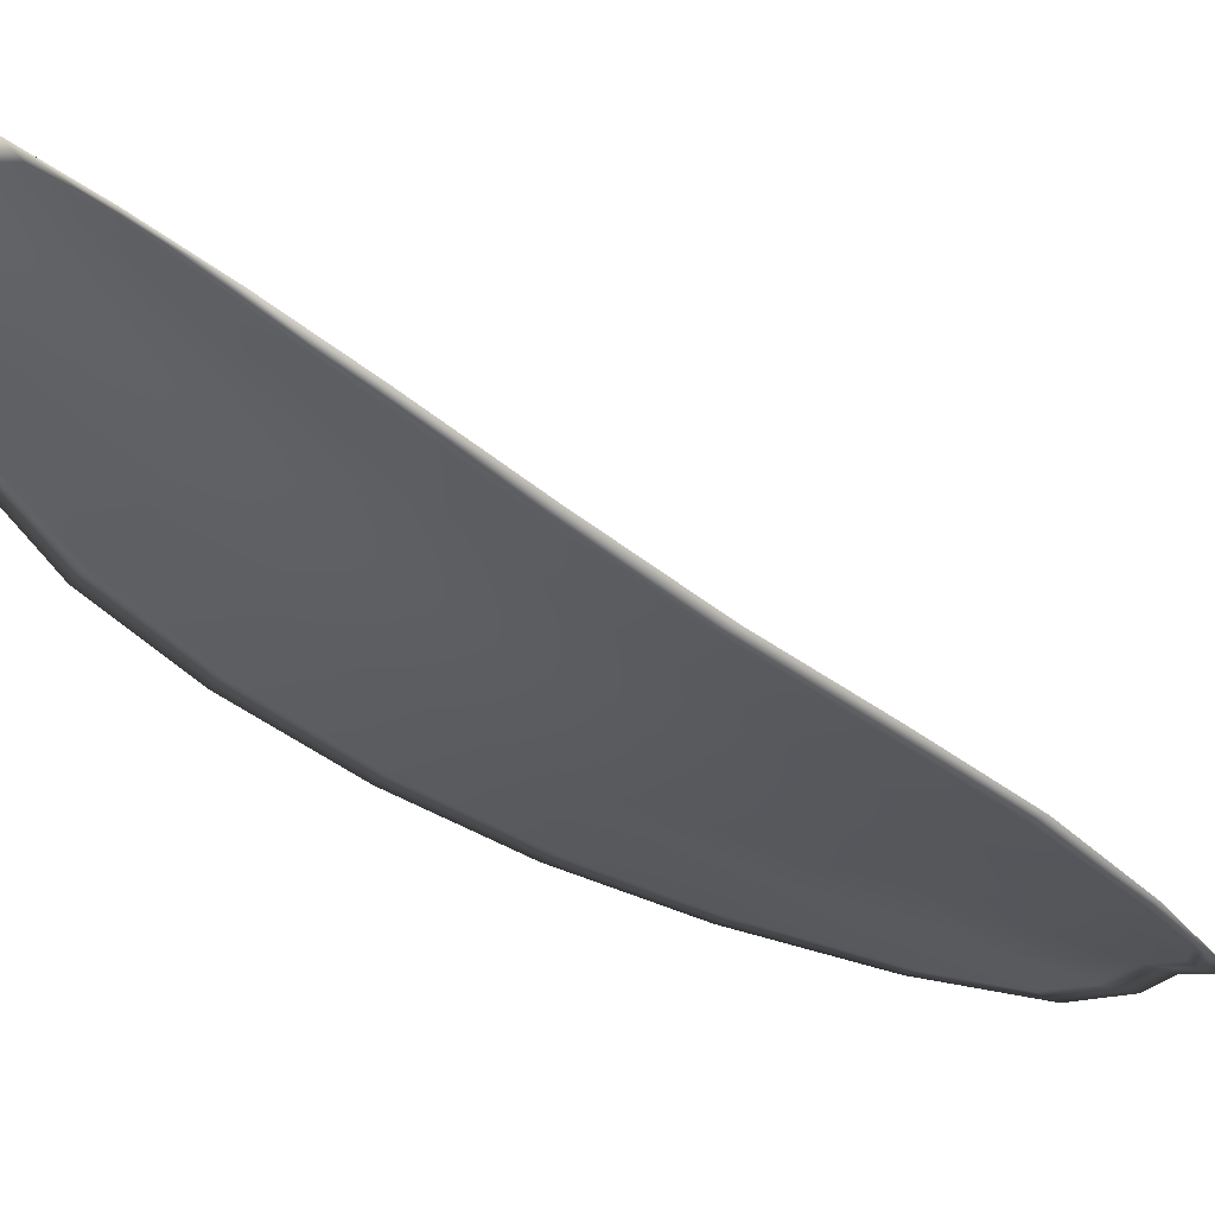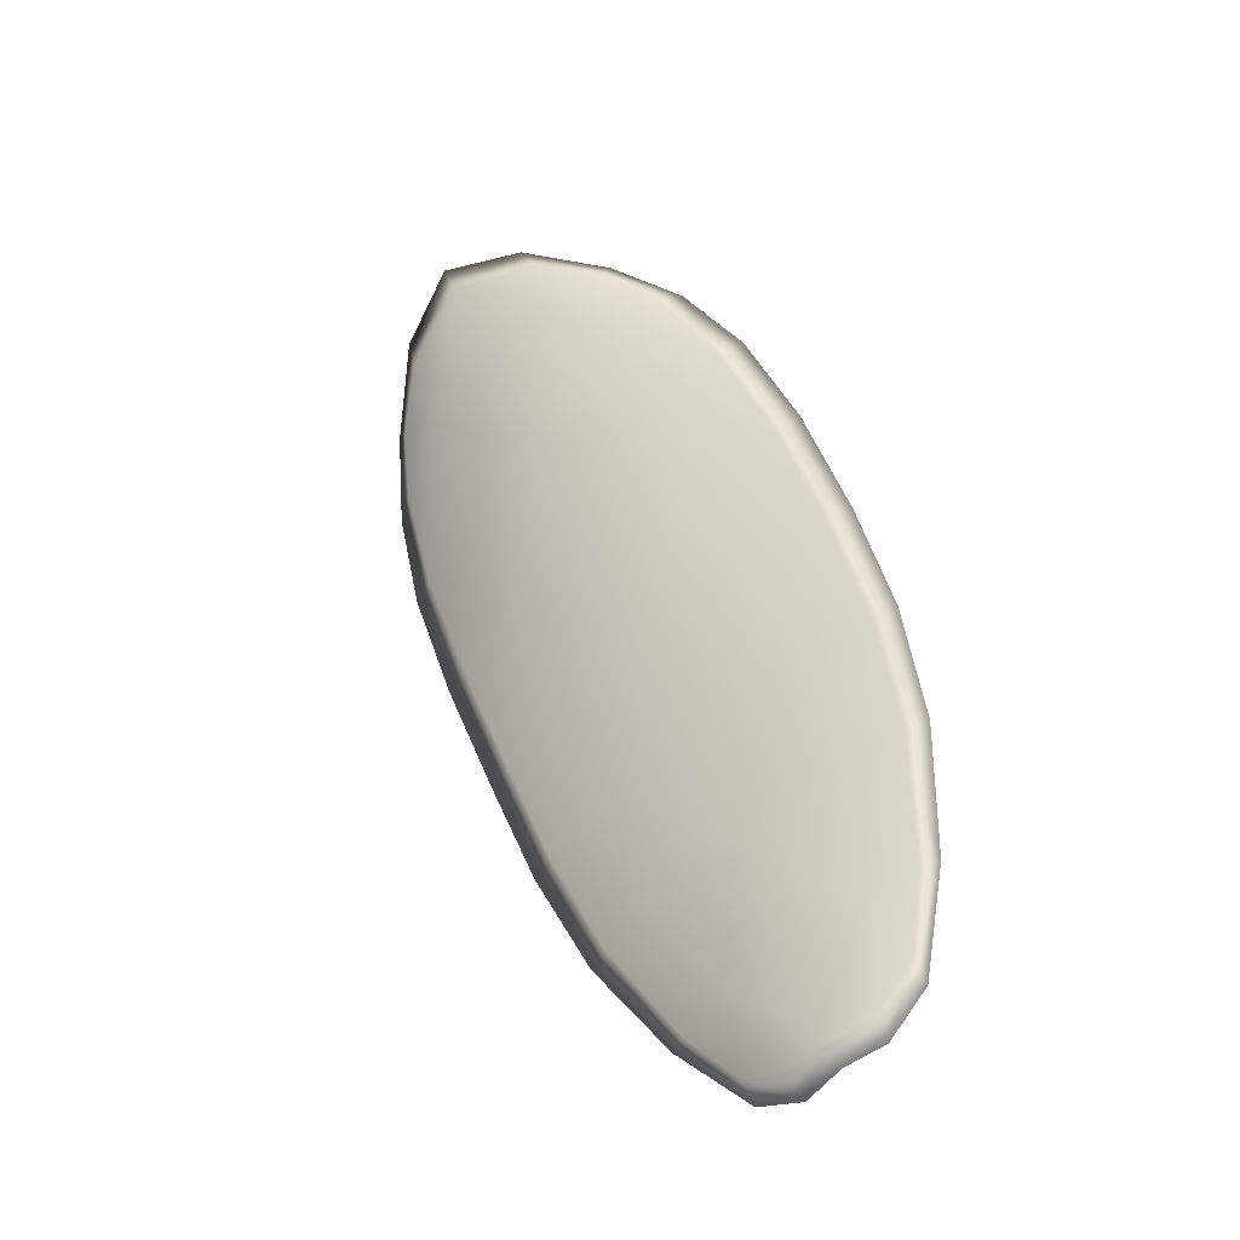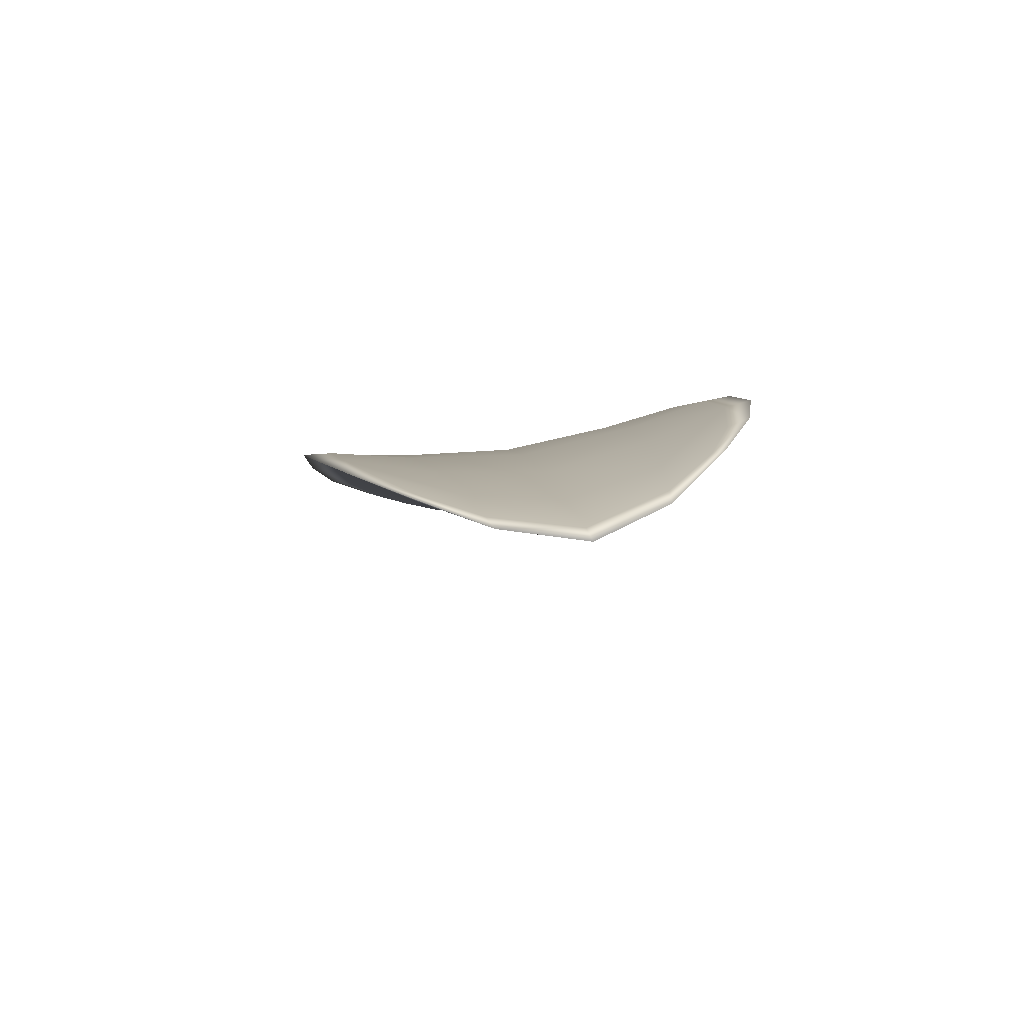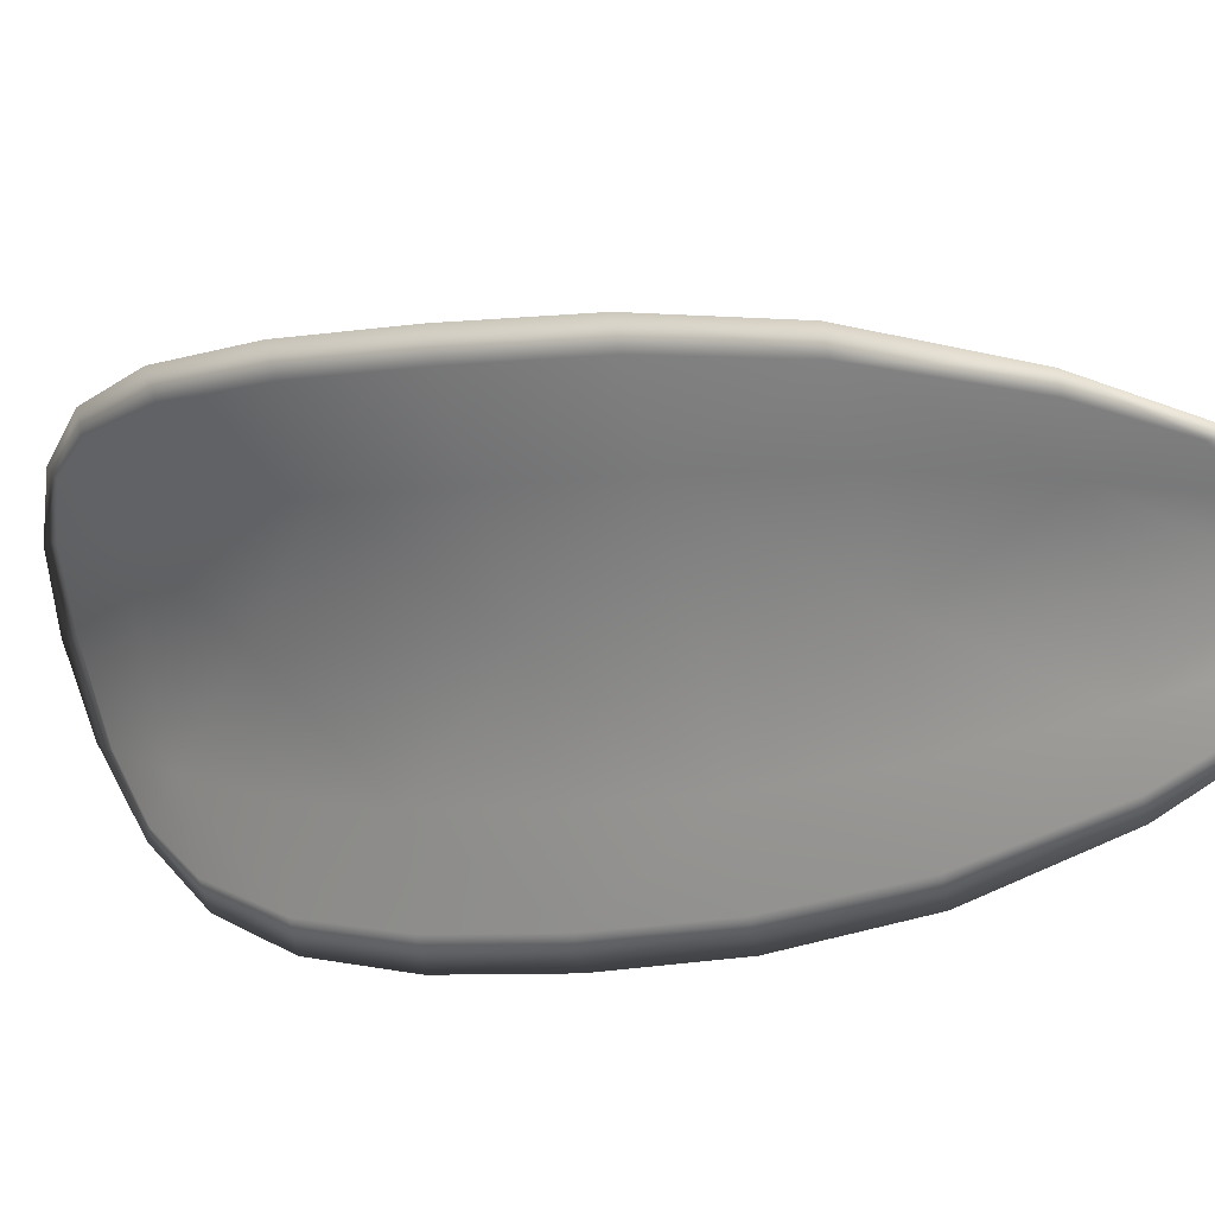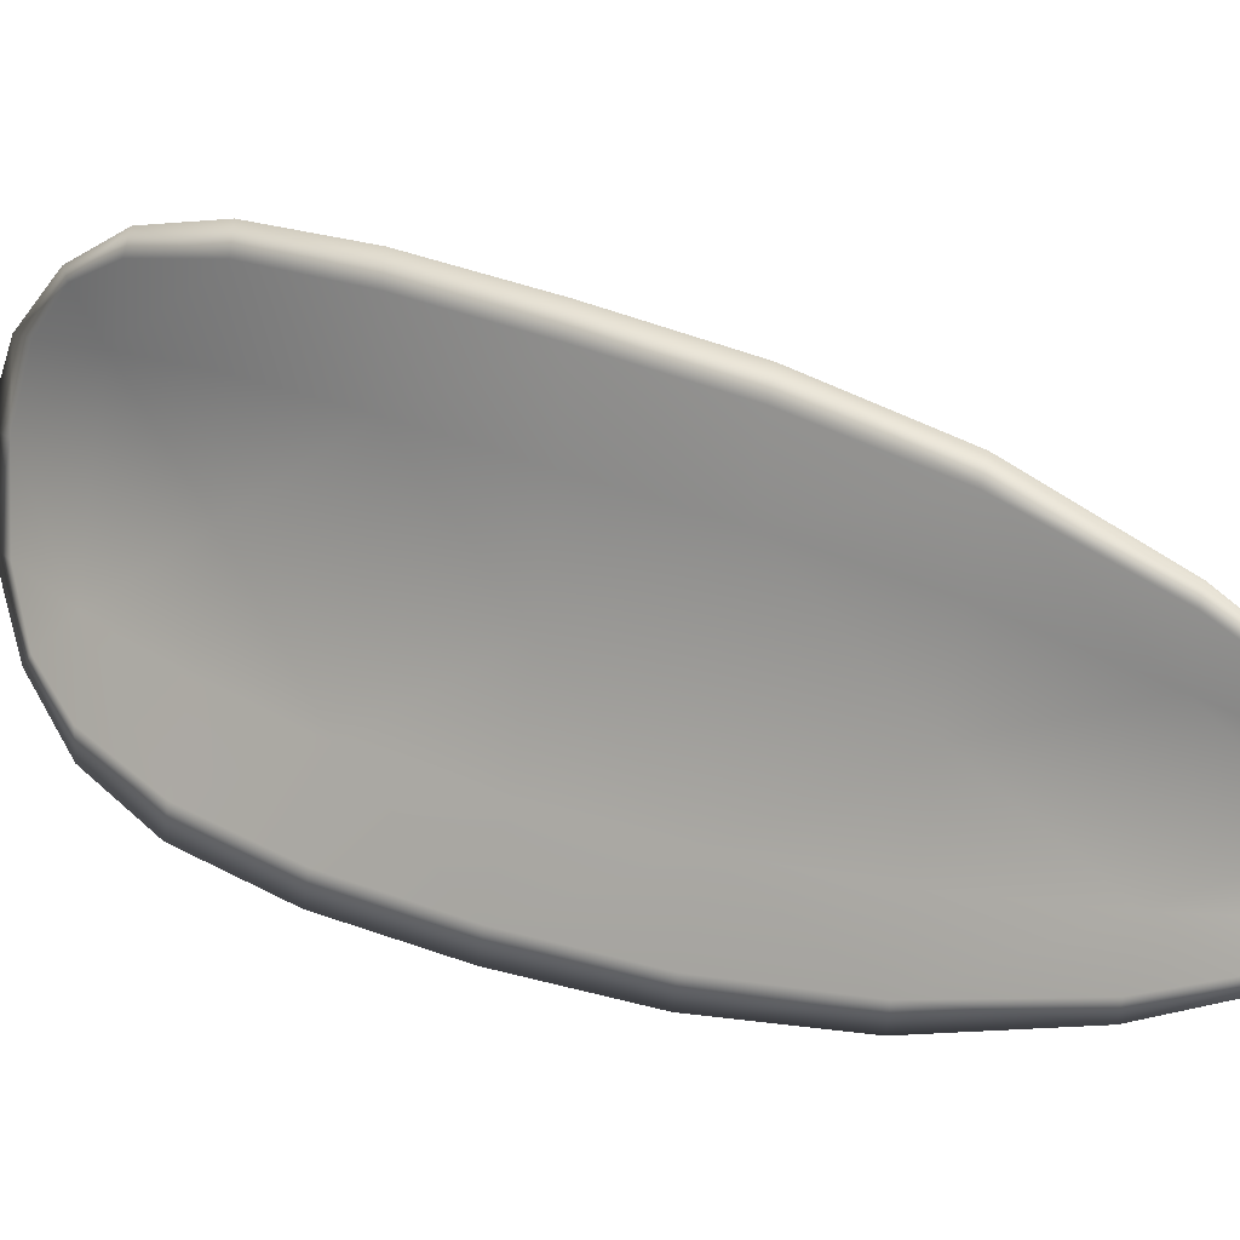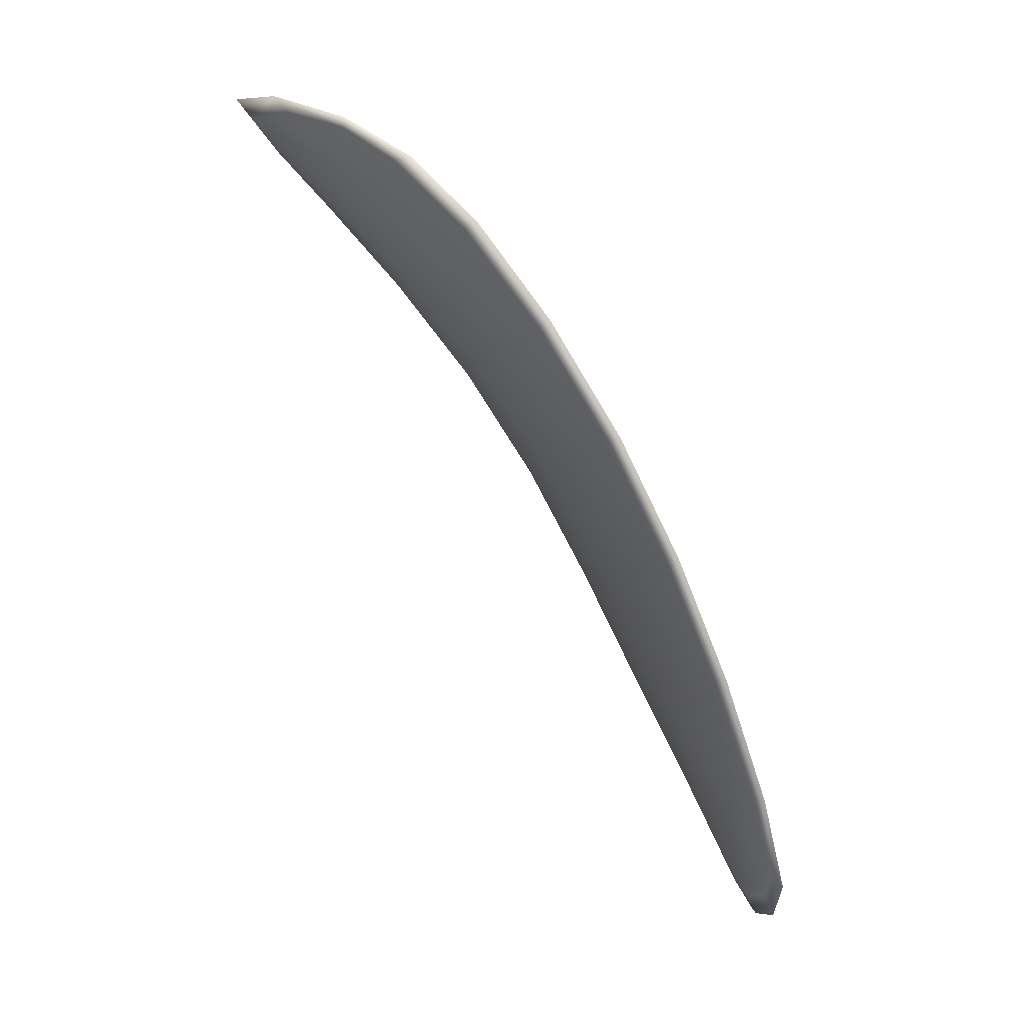
<metadata>
{"format":"obj","ext":"obj","renderer":"f3d","projection":"perspective","resolution":1024,"background":"white","views":[{"elev":1.0,"azim":-126.2,"up":"+Z"},{"elev":-72.6,"azim":55.2,"up":"+Y"},{"elev":58.6,"azim":5.5,"up":"+Y"},{"elev":-61.2,"azim":-78.1,"up":"+Z"},{"elev":-57.9,"azim":-99.9,"up":"+Z"},{"elev":-4.8,"azim":94.8,"up":"+Y"}]}
</metadata>
<code>
v -2.315 0.7684 -1.216
v -2.313 0.7684 -1.216
v -2.313 0.7662 -1.218
v -2.316 0.7664 -1.218
v -2.318 0.7666 -1.218
v -2.317 0.7683 -1.217
v -2.316 0.7691 -1.216
v -2.314 0.7697 -1.215
v -2.312 0.7699 -1.215
v -2.311 0.7683 -1.218
v -2.309 0.7681 -1.219
v -2.309 0.7663 -1.221
v -2.311 0.7663 -1.22
v -2.31 0.7696 -1.216
v -2.31 0.769 -1.218
v -2.313 0.7585 -1.225
v -2.311 0.7585 -1.225
v -2.312 0.7556 -1.226
v -2.313 0.7555 -1.226
v -2.315 0.7555 -1.225
v -2.315 0.7584 -1.224
v -2.314 0.7612 -1.222
v -2.312 0.7613 -1.223
v -2.31 0.7613 -1.224
v -2.317 0.7586 -1.223
v -2.317 0.7557 -1.225
v -2.319 0.7558 -1.224
v -2.319 0.7587 -1.223
v -2.319 0.7616 -1.221
v -2.317 0.7614 -1.222
v -2.316 0.764 -1.22
v -2.314 0.7638 -1.22
v -2.318 0.7642 -1.22
v -2.311 0.7639 -1.221
v -2.31 0.764 -1.222
v -2.314 0.7526 -1.227
v -2.313 0.7527 -1.227
v -2.314 0.751 -1.228
v -2.315 0.7504 -1.228
v -2.316 0.7503 -1.227
v -2.316 0.7526 -1.226
v -2.317 0.7527 -1.226
v -2.317 0.7504 -1.227
v -2.318 0.7511 -1.227
v -2.319 0.7528 -1.226
v -2.315 0.7682 -1.216
v -2.312 0.7682 -1.216
v -2.312 0.7698 -1.215
v -2.314 0.7696 -1.215
v -2.316 0.769 -1.216
v -2.317 0.7681 -1.217
v -2.318 0.7665 -1.218
v -2.316 0.7662 -1.218
v -2.313 0.7661 -1.218
v -2.31 0.7681 -1.217
v -2.309 0.7679 -1.219
v -2.31 0.7689 -1.217
v -2.31 0.7695 -1.216
v -2.311 0.7661 -1.219
v -2.309 0.7662 -1.22
v -2.312 0.7583 -1.224
v -2.311 0.7584 -1.225
v -2.31 0.7612 -1.224
v -2.312 0.7611 -1.223
v -2.314 0.7611 -1.222
v -2.315 0.7583 -1.224
v -2.315 0.7554 -1.225
v -2.313 0.7554 -1.226
v -2.312 0.7555 -1.226
v -2.317 0.7585 -1.223
v -2.317 0.7613 -1.222
v -2.319 0.7615 -1.221
v -2.319 0.7586 -1.223
v -2.319 0.7557 -1.224
v -2.317 0.7555 -1.224
v -2.316 0.7639 -1.22
v -2.314 0.7637 -1.22
v -2.318 0.7641 -1.22
v -2.311 0.7638 -1.221
v -2.309 0.7639 -1.222
v -2.314 0.7525 -1.227
v -2.313 0.7526 -1.227
v -2.316 0.7525 -1.226
v -2.316 0.7502 -1.227
v -2.315 0.7503 -1.228
v -2.314 0.7509 -1.228
v -2.317 0.7526 -1.226
v -2.319 0.7527 -1.226
v -2.318 0.751 -1.227
v -2.317 0.7503 -1.227
v -2.313 0.7526 -1.228
v -2.314 0.7504 -1.228
v -2.311 0.7556 -1.227
v -2.314 0.7509 -1.228
v -2.317 0.7496 -1.227
v -2.318 0.7505 -1.227
v -2.316 0.7495 -1.227
v -2.318 0.751 -1.227
v -2.317 0.7682 -1.217
v -2.316 0.7693 -1.216
v -2.318 0.7666 -1.218
v -2.316 0.769 -1.216
v -2.31 0.77 -1.216
v -2.309 0.7691 -1.218
v -2.312 0.7704 -1.214
v -2.31 0.7689 -1.217
v -2.309 0.768 -1.219
v -2.309 0.7663 -1.221
v -2.315 0.7496 -1.228
v -2.319 0.7528 -1.226
v -2.32 0.7558 -1.224
v -2.314 0.7701 -1.215
v -2.319 0.7643 -1.22
v -2.319 0.7616 -1.221
v -2.309 0.764 -1.223
v -2.31 0.7613 -1.224
v -2.31 0.7585 -1.225
v -2.32 0.7587 -1.223
f 1 2 3
f 1 3 4
f 1 4 5
f 1 5 6
f 1 6 7
f 1 7 8
f 1 8 9
f 1 9 2
f 10 11 12
f 10 12 13
f 10 13 3
f 10 3 2
f 10 2 9
f 10 9 14
f 10 14 15
f 10 15 11
f 16 17 18
f 16 18 19
f 16 19 20
f 16 20 21
f 16 21 22
f 16 22 23
f 16 23 24
f 16 24 17
f 25 21 20
f 25 20 26
f 25 26 27
f 25 27 28
f 25 28 29
f 25 29 30
f 25 30 22
f 25 22 21
f 31 32 22
f 31 22 30
f 31 30 29
f 31 29 33
f 31 33 5
f 31 5 4
f 31 4 3
f 31 3 32
f 34 35 24
f 34 24 23
f 34 23 22
f 34 22 32
f 34 32 3
f 34 3 13
f 34 13 12
f 34 12 35
f 36 37 38
f 36 38 39
f 36 39 40
f 36 40 41
f 36 41 20
f 36 20 19
f 36 19 18
f 36 18 37
f 42 41 40
f 42 40 43
f 42 43 44
f 42 44 45
f 42 45 27
f 42 27 26
f 42 26 20
f 42 20 41
f 46 47 48
f 46 48 49
f 46 49 50
f 46 50 51
f 46 51 52
f 46 52 53
f 46 53 54
f 46 54 47
f 55 56 57
f 55 57 58
f 55 58 48
f 55 48 47
f 55 47 54
f 55 54 59
f 55 59 60
f 55 60 56
f 61 62 63
f 61 63 64
f 61 64 65
f 61 65 66
f 61 66 67
f 61 67 68
f 61 68 69
f 61 69 62
f 70 66 65
f 70 65 71
f 70 71 72
f 70 72 73
f 70 73 74
f 70 74 75
f 70 75 67
f 70 67 66
f 76 77 54
f 76 54 53
f 76 53 52
f 76 52 78
f 76 78 72
f 76 72 71
f 76 71 65
f 76 65 77
f 79 80 60
f 79 60 59
f 79 59 54
f 79 54 77
f 79 77 65
f 79 65 64
f 79 64 63
f 79 63 80
f 81 82 69
f 81 69 68
f 81 68 67
f 81 67 83
f 81 83 84
f 81 84 85
f 81 85 86
f 81 86 82
f 87 83 67
f 87 67 75
f 87 75 74
f 87 74 88
f 87 88 89
f 87 89 90
f 87 90 84
f 87 84 83
f 91 92 38
f 91 38 37
f 91 37 18
f 91 18 93
f 91 93 69
f 91 69 82
f 91 82 94
f 91 94 92
f 95 96 44
f 95 44 43
f 95 43 40
f 95 40 97
f 95 97 84
f 95 84 90
f 95 90 98
f 95 98 96
f 99 100 7
f 99 7 6
f 99 6 5
f 99 5 101
f 99 101 52
f 99 52 51
f 99 51 102
f 99 102 100
f 103 104 15
f 103 15 14
f 103 14 9
f 103 9 105
f 103 105 48
f 103 48 58
f 103 58 106
f 103 106 104
f 107 108 12
f 107 12 11
f 107 11 15
f 107 15 104
f 107 104 106
f 107 106 56
f 107 56 60
f 107 60 108
f 109 97 40
f 109 40 39
f 109 39 38
f 109 38 92
f 109 92 94
f 109 94 85
f 109 85 84
f 109 84 97
f 110 111 27
f 110 27 45
f 110 45 44
f 110 44 96
f 110 96 98
f 110 98 88
f 110 88 74
f 110 74 111
f 112 105 9
f 112 9 8
f 112 8 7
f 112 7 100
f 112 100 102
f 112 102 49
f 112 49 48
f 112 48 105
f 113 101 5
f 113 5 33
f 113 33 29
f 113 29 114
f 113 114 72
f 113 72 78
f 113 78 52
f 113 52 101
f 115 116 24
f 115 24 35
f 115 35 12
f 115 12 108
f 115 108 60
f 115 60 80
f 115 80 63
f 115 63 116
f 117 93 18
f 117 18 17
f 117 17 24
f 117 24 116
f 117 116 63
f 117 63 62
f 117 62 69
f 117 69 93
f 118 114 29
f 118 29 28
f 118 28 27
f 118 27 111
f 118 111 74
f 118 74 73
f 118 73 72
f 118 72 114

</code>
